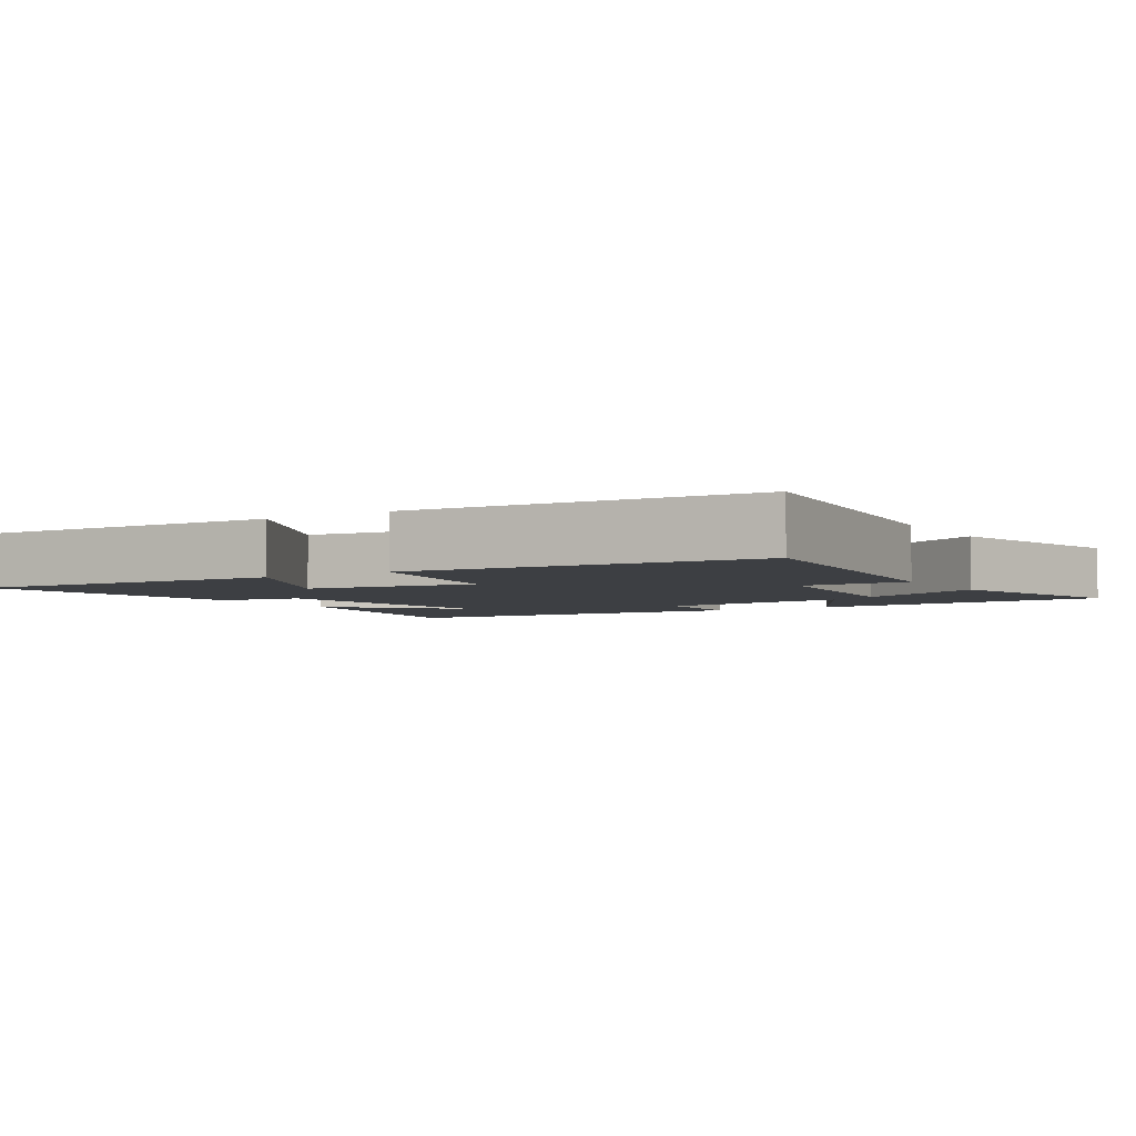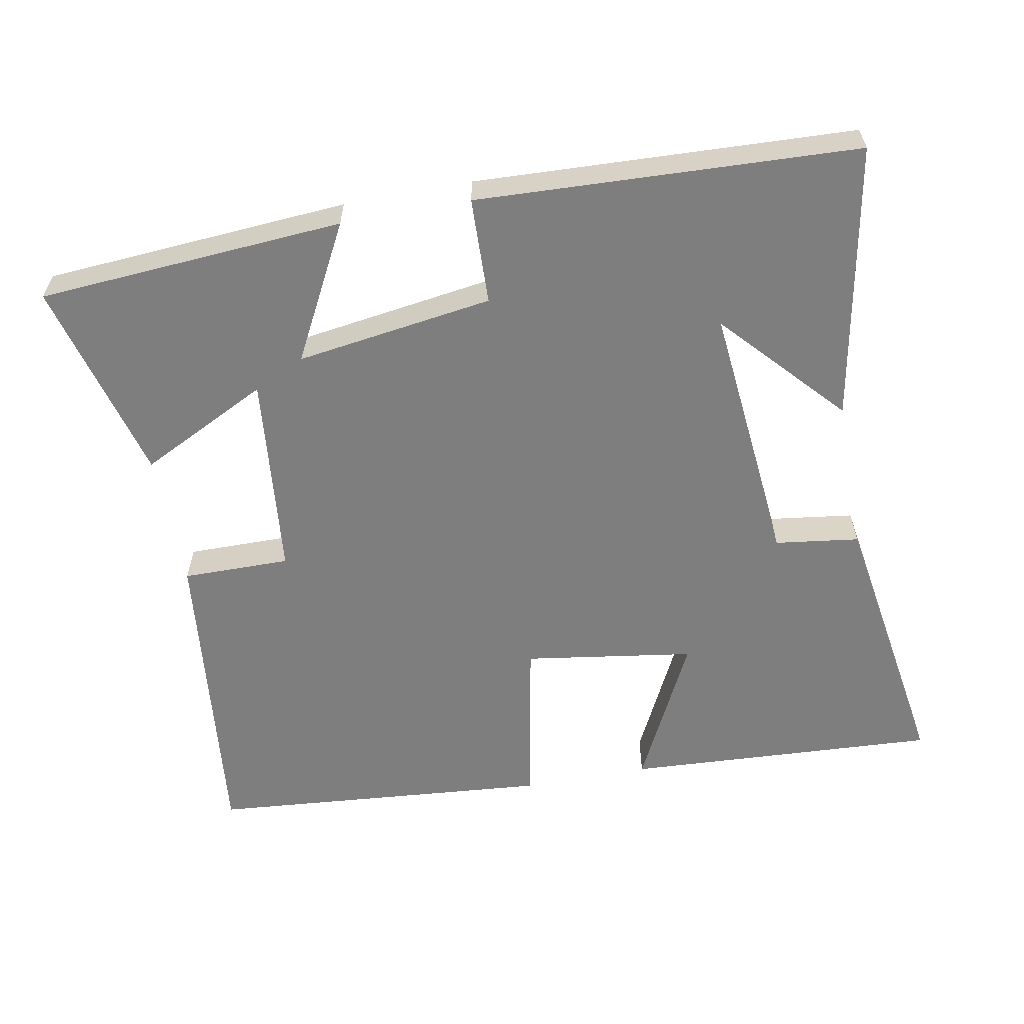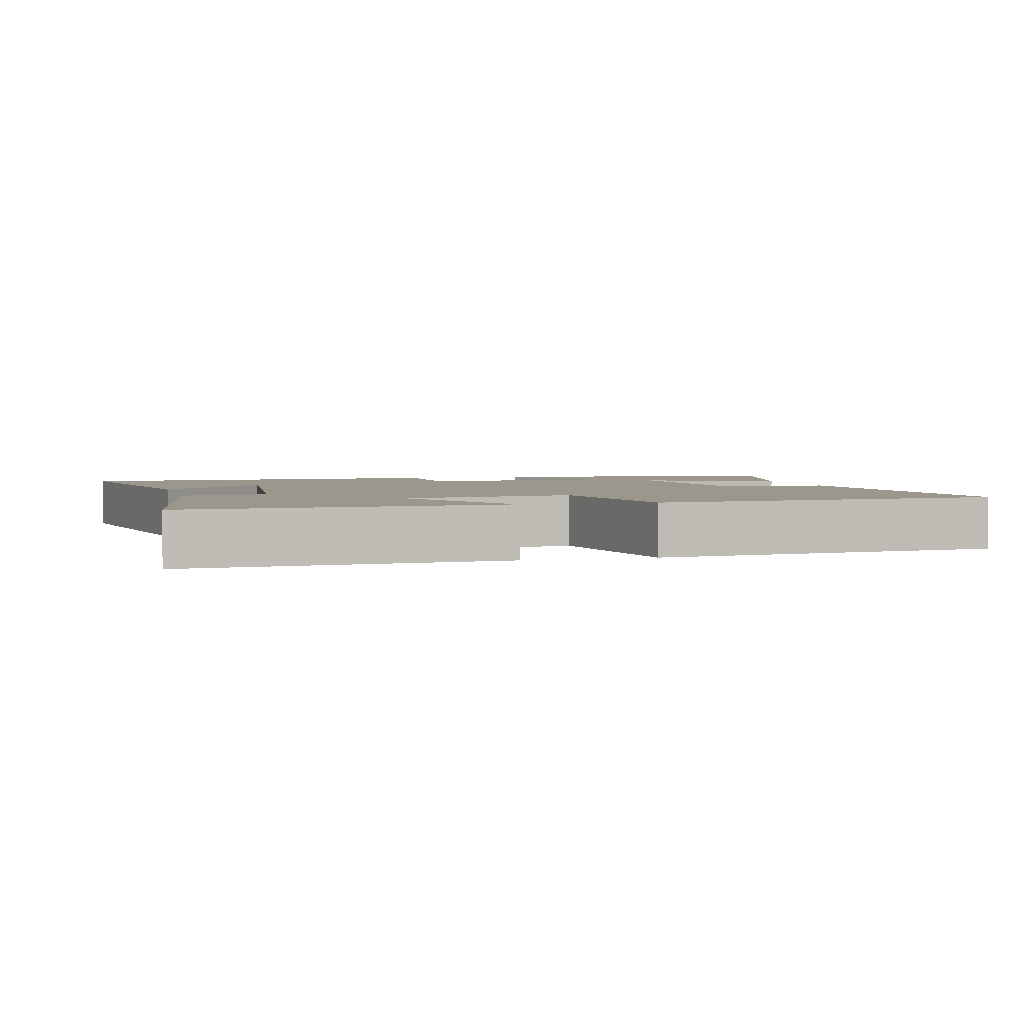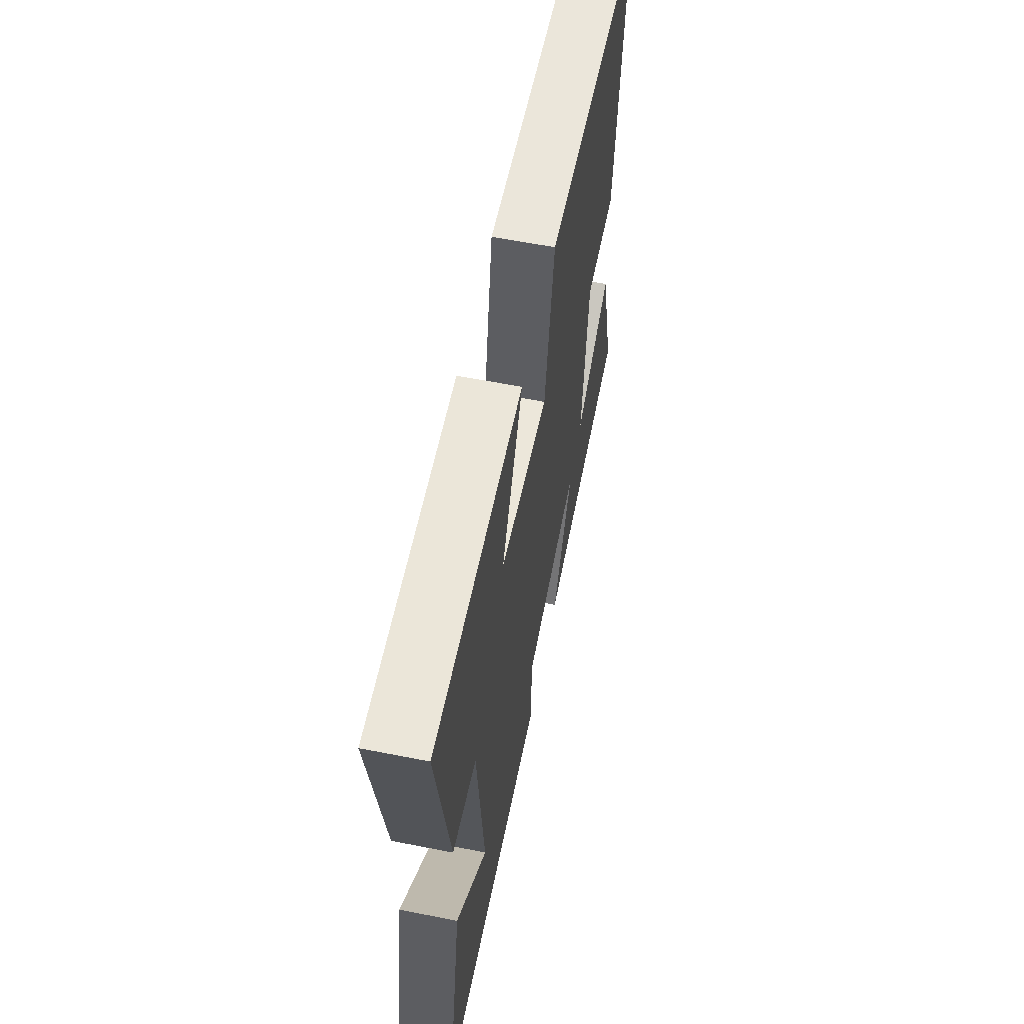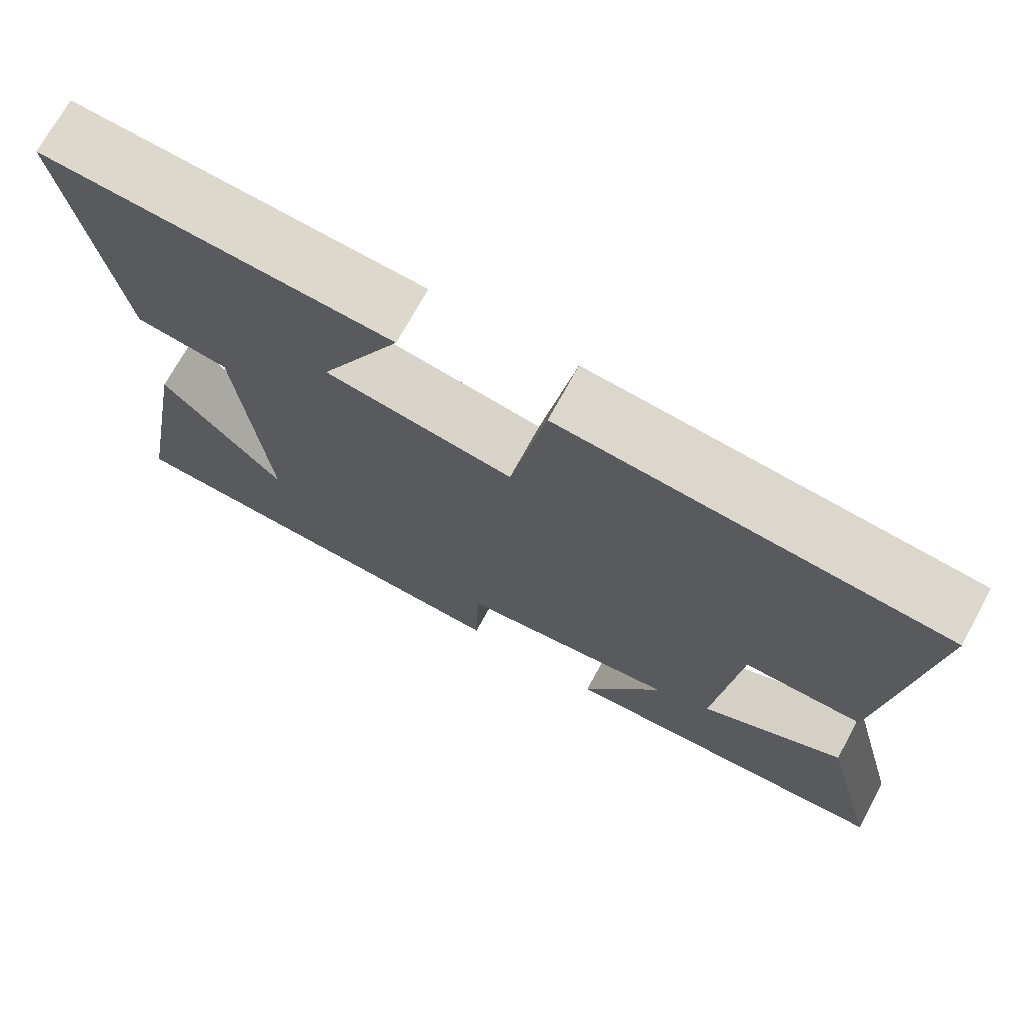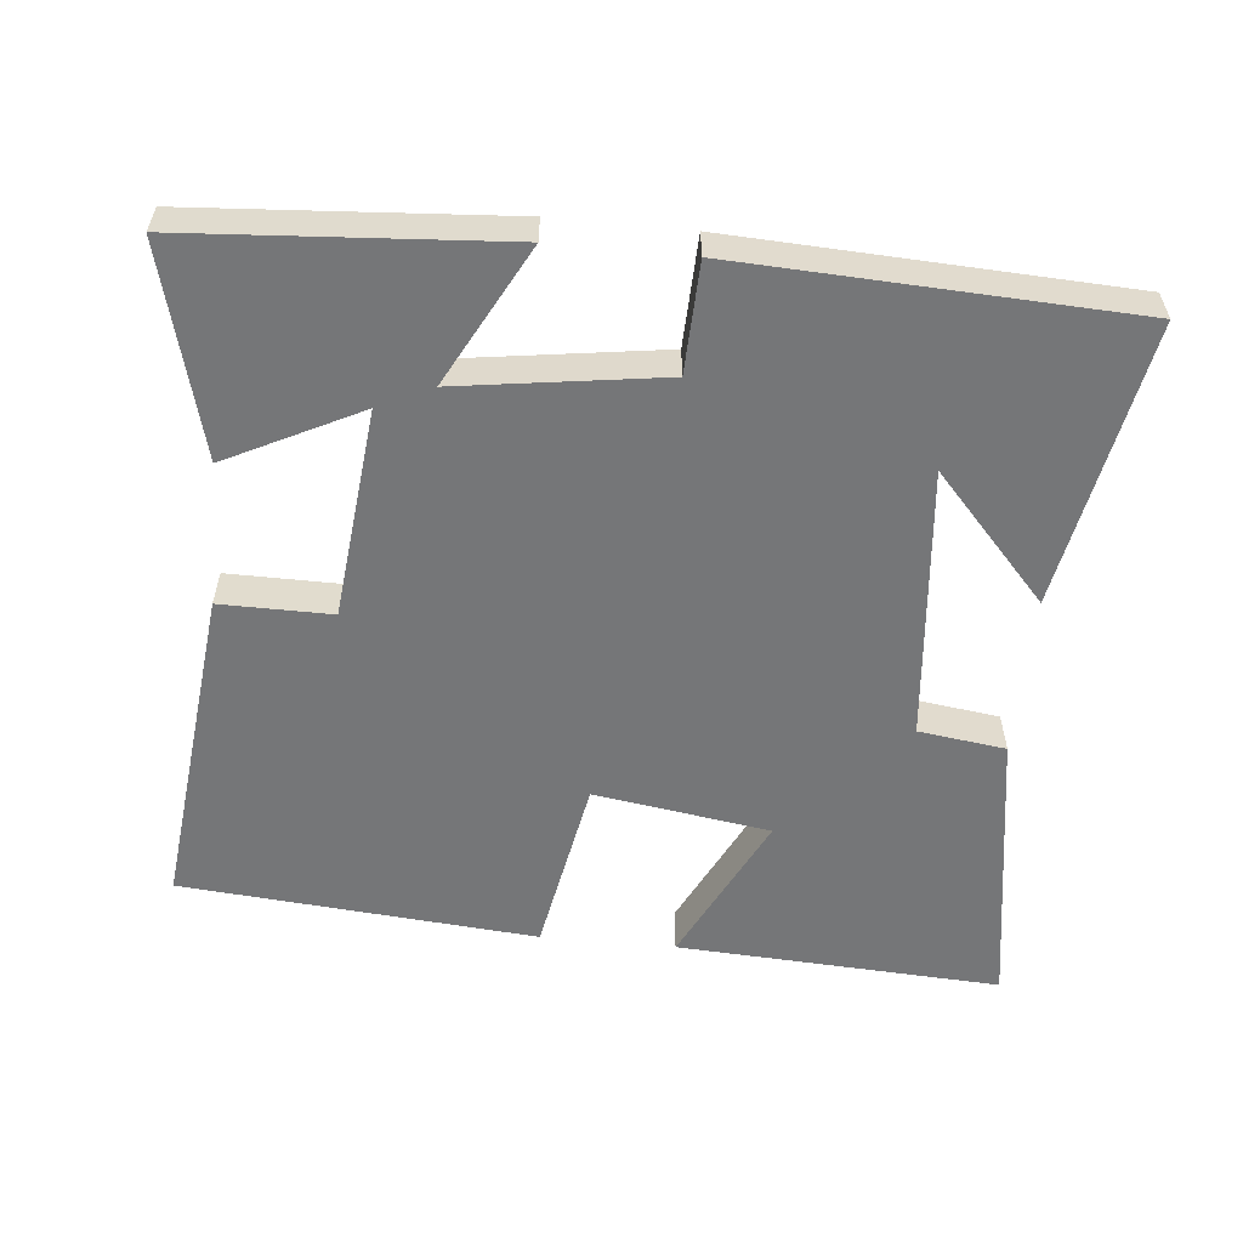
<metadata>
{"format":"obj","ext":"obj","renderer":"f3d","projection":"perspective","resolution":1024,"background":"white","views":[{"elev":-3.9,"azim":31.9,"up":"+Y"},{"elev":-59.5,"azim":-169.4,"up":"+Y"},{"elev":2.9,"azim":-15.0,"up":"+Y"},{"elev":60.6,"azim":-78.6,"up":"+Z"},{"elev":71.7,"azim":28.6,"up":"+Z"},{"elev":-56.8,"azim":174.4,"up":"+Y"}]}
</metadata>
<code>
v -0.572 0.07 -0.476
v -0.5 0.07 -0.087
v -0.345 0.07 -0.257
v -0.381 0.07 0.117
v -0.5 0.07 0.133
v -0.562 0.07 0.524
v -0.119 0.07 0.5
v -0.222 0.07 0.292
v 0.018 0.07 0.256
v 0.063 0.07 0.5
v 0.549 0.07 0.459
v 0.5 0.07 0.012
v 0.348 0.07 0.013
v 0.318 0.07 -0.275
v 0.5 0.07 -0.184
v 0.575 0.07 -0.47
v 0.144 0.07 -0.5
v 0.245 0.07 -0.31
v -0.033 0.07 -0.35
v -0.038 0.07 -0.5
v -0.572 0 -0.476
v -0.5 0 -0.087
v -0.345 0 -0.257
v -0.381 0 0.117
v -0.5 0 0.133
v -0.562 0 0.524
v -0.119 0 0.5
v -0.222 0 0.292
v 0.018 0 0.256
v 0.063 0 0.5
v 0.549 0 0.459
v 0.5 0 0.012
v 0.348 0 0.013
v 0.318 0 -0.275
v 0.5 0 -0.184
v 0.575 0 -0.47
v 0.144 0 -0.5
v 0.245 0 -0.31
v -0.033 0 -0.35
v -0.038 0 -0.5
f 19 20 1
f 16 17 18
f 14 15 16
f 14 16 18
f 13 14 18 19
f 9 10 11 12
f 8 9 12 13
f 5 6 7 8
f 4 5 8
f 3 4 8 13
f 1 2 3
f 1 3 13 19
f 21 40 39
f 38 37 36
f 36 35 34
f 38 36 34
f 39 38 34 33
f 32 31 30 29
f 33 32 29 28
f 28 27 26 25
f 28 25 24
f 33 28 24 23
f 23 22 21
f 39 33 23 21
f 1 21 22 2
f 2 22 23 3
f 3 23 24 4
f 4 24 25 5
f 5 25 26 6
f 6 26 27 7
f 7 27 28 8
f 8 28 29 9
f 9 29 30 10
f 10 30 31 11
f 11 31 32 12
f 12 32 33 13
f 13 33 34 14
f 14 34 35 15
f 15 35 36 16
f 16 36 37 17
f 17 37 38 18
f 18 38 39 19
f 19 39 40 20
f 20 40 21 1

</code>
